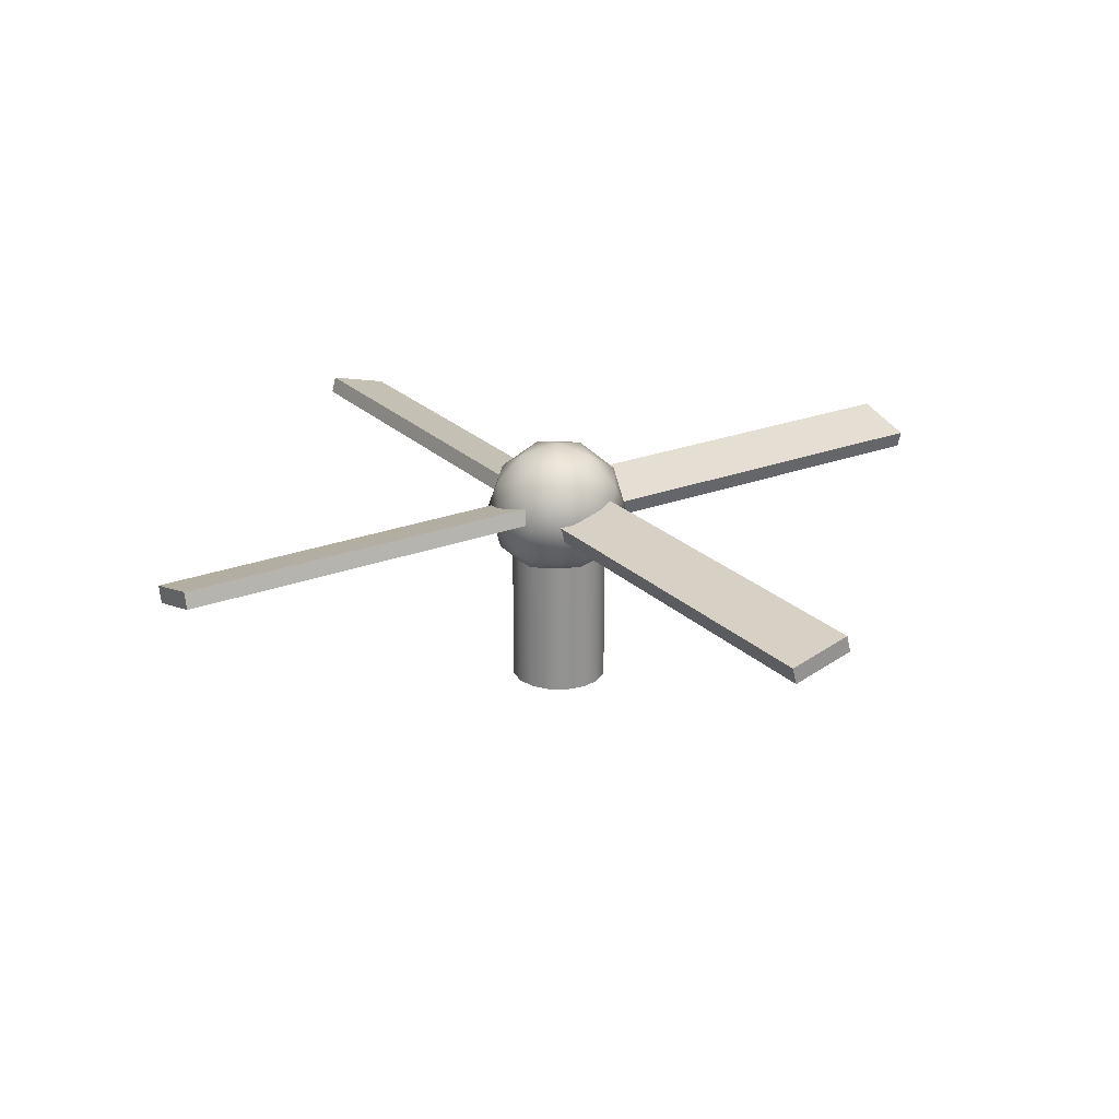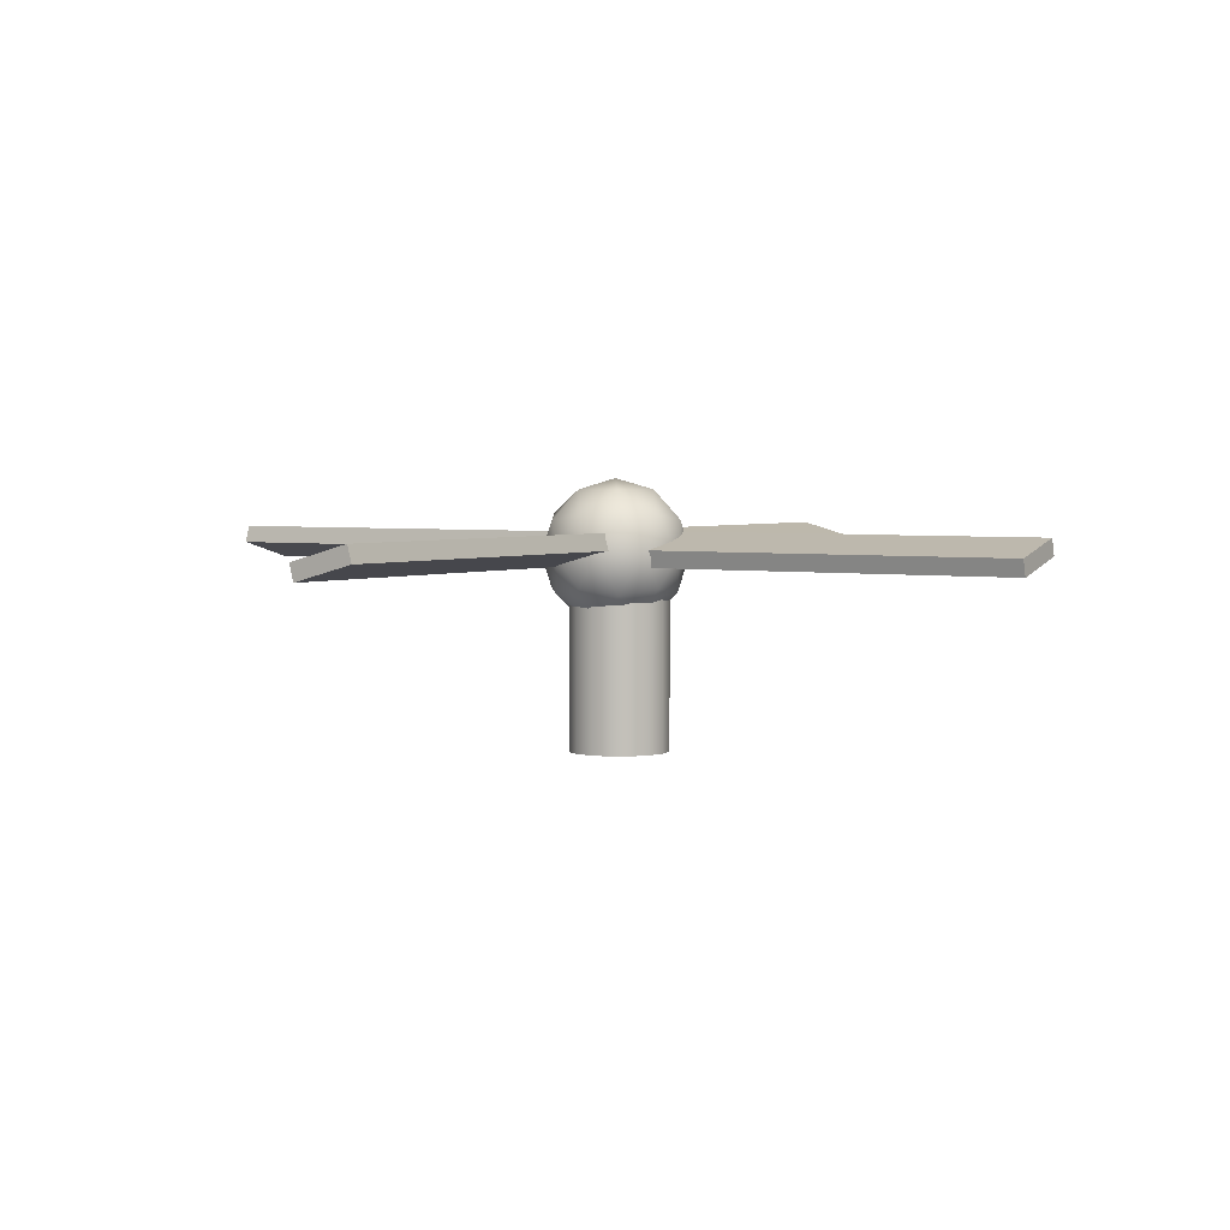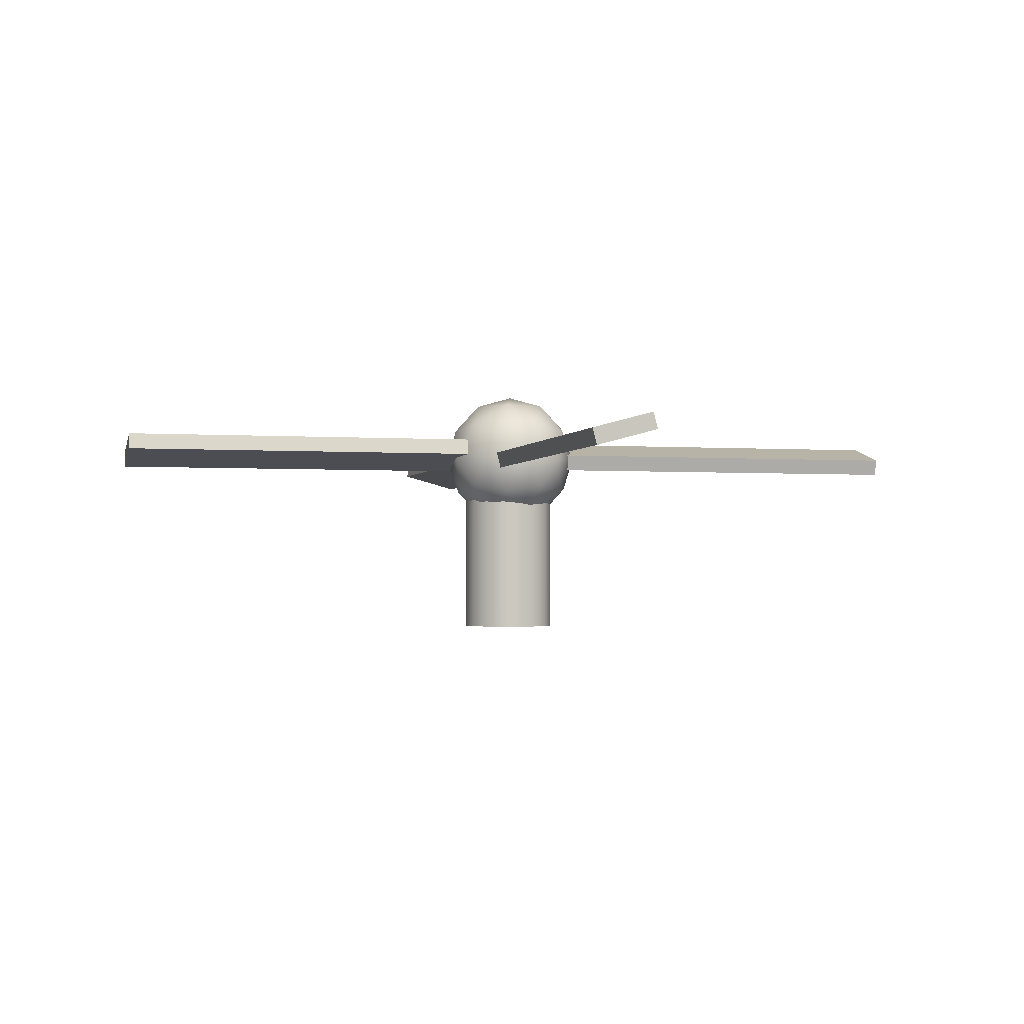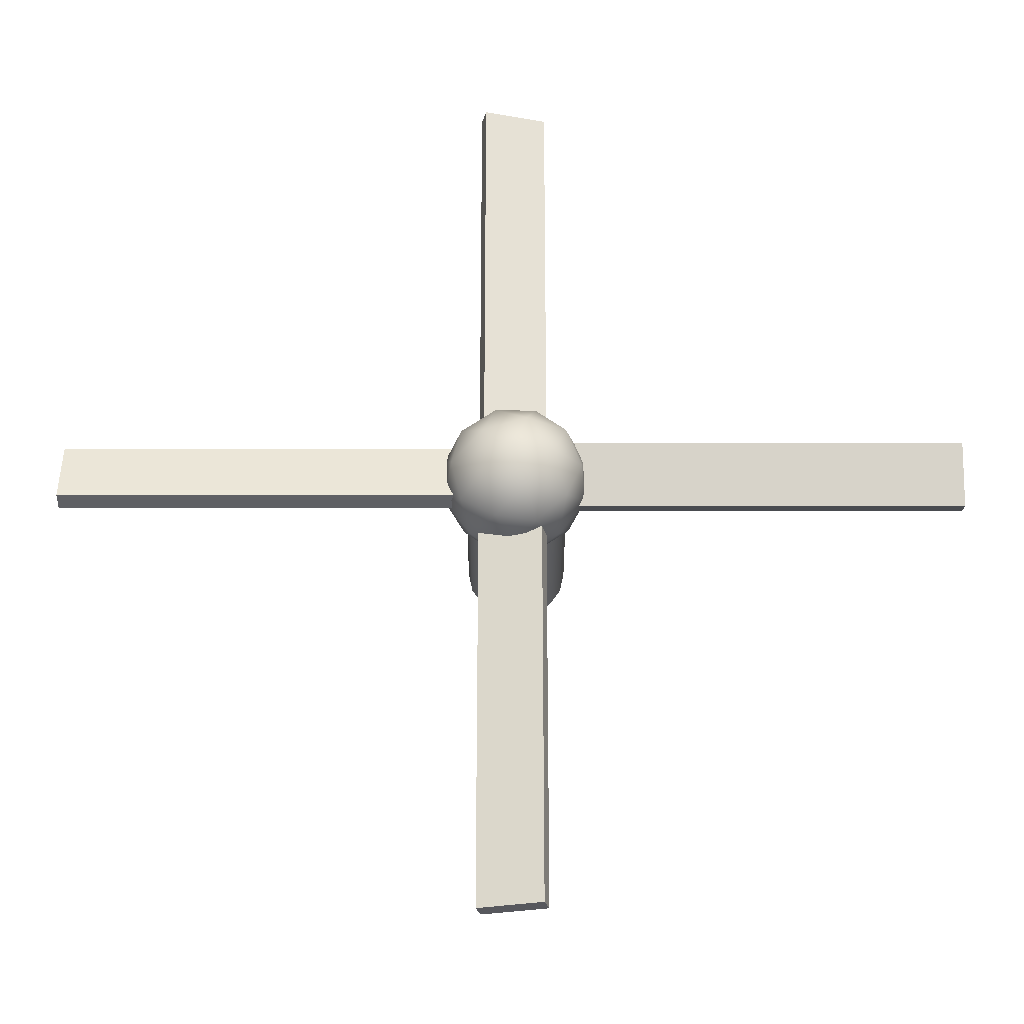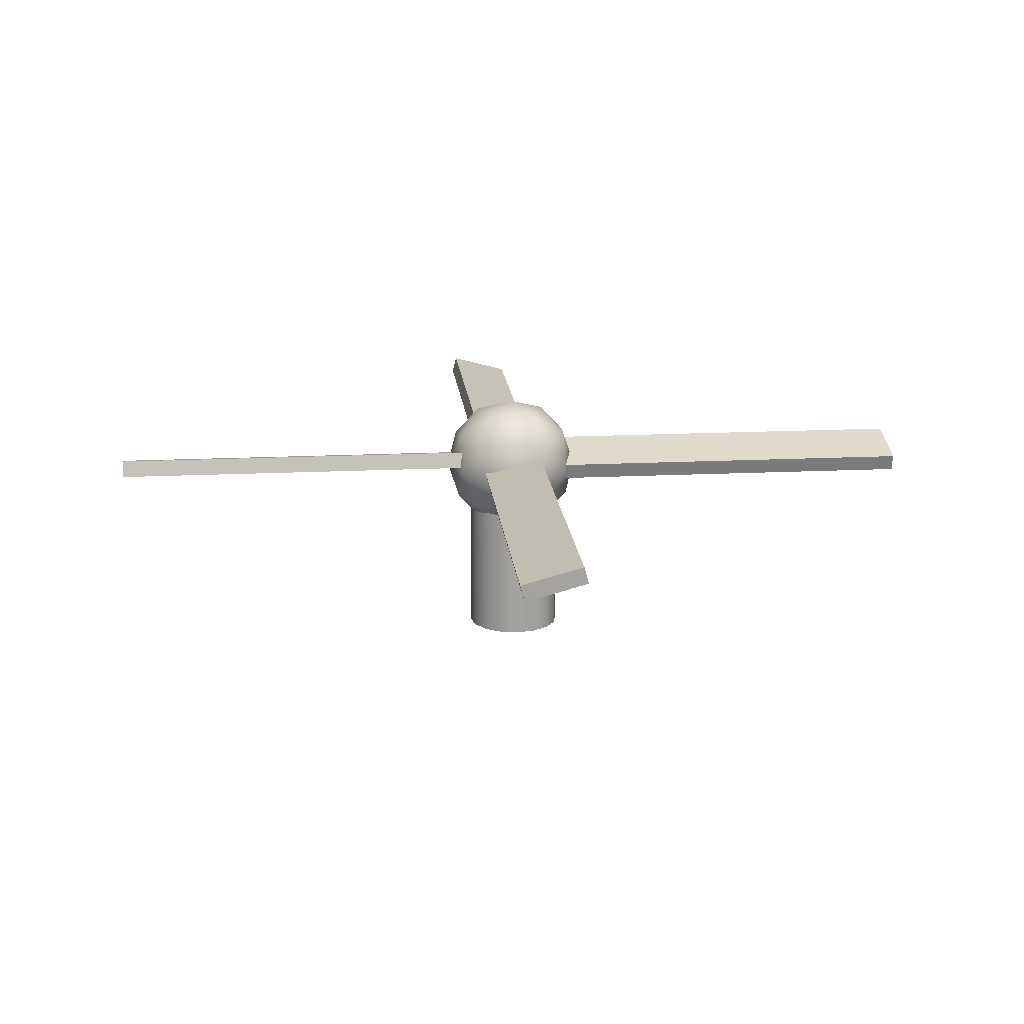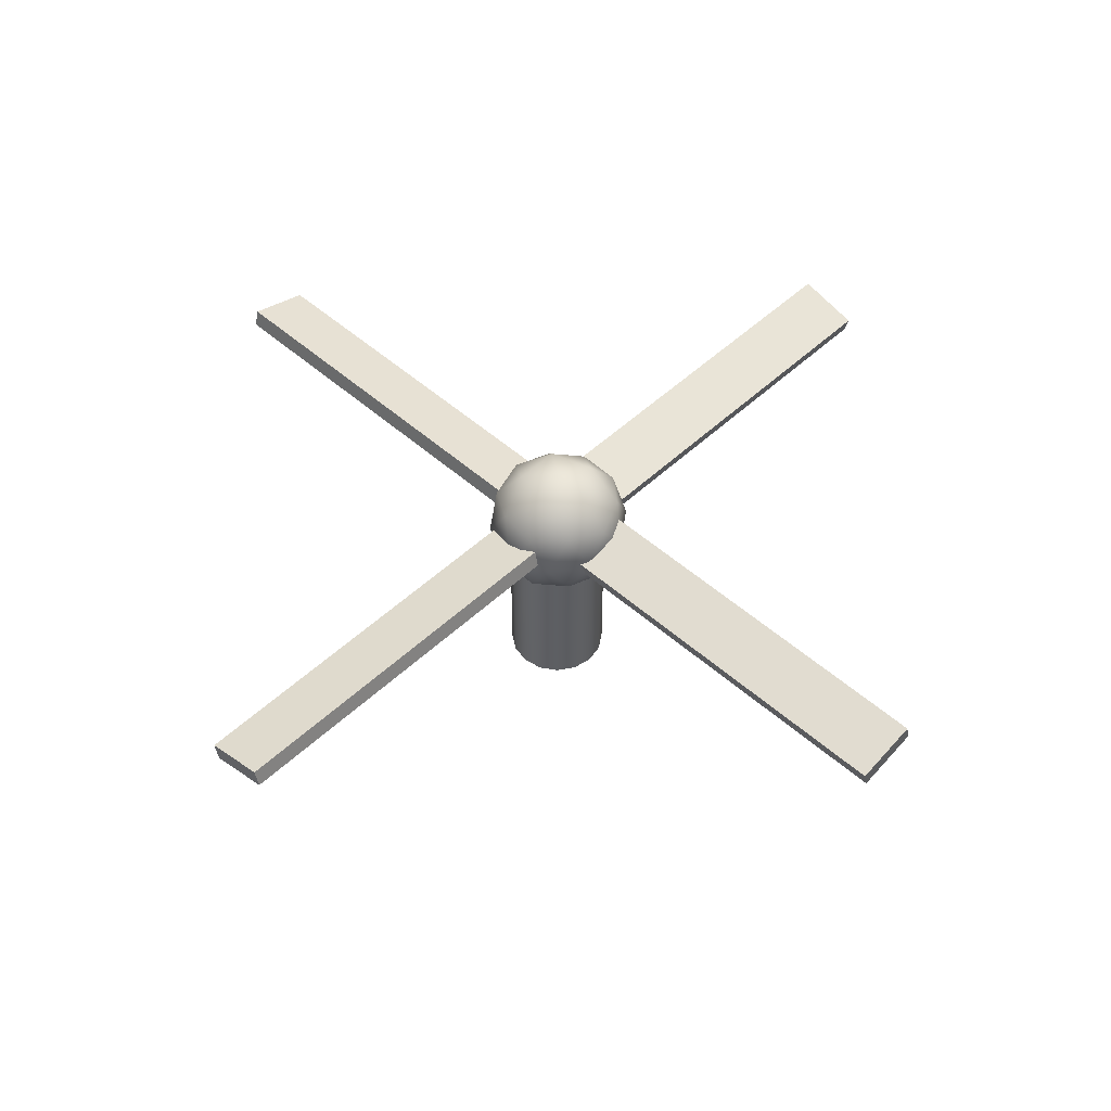
<metadata>
{"format":"obj","ext":"obj","renderer":"f3d","projection":"perspective","resolution":1024,"background":"white","views":[{"elev":23.7,"azim":-122.8,"up":"+Z"},{"elev":3.4,"azim":-57.1,"up":"+Z"},{"elev":-2.2,"azim":165.5,"up":"+Z"},{"elev":-28.9,"azim":0.0,"up":"+Y"},{"elev":17.3,"azim":-95.6,"up":"+Z"},{"elev":50.2,"azim":44.2,"up":"+Z"}]}
</metadata>
<code>
v  -0.1109 0.0216 11.42
v  1.292 0.6025 11.42
v  1.407 0.0216 11.42
v  0.9625 1.095 11.42
v  0.47 1.424 11.42
v  -0.1109 1.54 11.42
v  -0.6918 1.424 11.42
v  -1.184 1.095 11.42
v  -1.513 0.6025 11.42
v  -1.629 0.0216 11.42
v  -1.513 -0.5593 11.42
v  -1.184 -1.052 11.42
v  -0.6918 -1.381 11.42
v  -0.1109 -1.496 11.42
v  0.47 -1.381 11.42
v  0.9625 -1.052 11.42
v  1.292 -0.5593 11.42
v  1.292 0.6025 13.57
v  1.407 0.0216 13.57
v  0.9625 1.095 13.57
v  0.47 1.424 13.57
v  -0.1109 1.54 13.57
v  -0.6918 1.424 13.57
v  -1.184 1.095 13.57
v  -1.513 0.6025 13.57
v  -1.629 0.0216 13.57
v  -1.513 -0.5593 13.57
v  -1.184 -1.052 13.57
v  -0.6918 -1.381 13.57
v  -0.1109 -1.496 13.57
v  0.47 -1.381 13.57
v  0.9625 -1.052 13.57
v  1.292 -0.5593 13.57
v  1.292 0.6025 15.71
v  1.407 0.0216 15.71
v  0.9625 1.095 15.71
v  0.47 1.424 15.71
v  -0.1109 1.54 15.71
v  -0.6918 1.424 15.71
v  -1.184 1.095 15.71
v  -1.513 0.6025 15.71
v  -1.629 0.0216 15.71
v  -1.513 -0.5593 15.71
v  -1.184 -1.052 15.71
v  -0.6918 -1.381 15.71
v  -0.1109 -1.496 15.71
v  0.47 -1.381 15.71
v  0.9625 -1.052 15.71
v  1.292 -0.5593 15.71
v  1.292 0.6025 17.86
v  1.407 0.0216 17.86
v  0.9625 1.095 17.86
v  0.47 1.424 17.86
v  -0.1109 1.54 17.86
v  -0.6918 1.424 17.86
v  -1.184 1.095 17.86
v  -1.513 0.6025 17.86
v  -1.629 0.0216 17.86
v  -1.513 -0.5593 17.86
v  -1.184 -1.052 17.86
v  -0.6918 -1.381 17.86
v  -0.1109 -1.496 17.86
v  0.47 -1.381 17.86
v  0.9625 -1.052 17.86
v  1.292 -0.5593 17.86
v  -0.1109 0.0216 17.86
g Cylinder02
f 1 2 3
f 1 4 2
f 1 5 4
f 1 6 5
f 1 7 6
f 1 8 7
f 1 9 8
f 1 10 9
f 1 11 10
f 1 12 11
f 1 13 12
f 1 14 13
f 1 15 14
f 1 16 15
f 1 17 16
f 1 3 17
f 3 18 19
f 3 2 18
f 2 20 18
f 2 4 20
f 4 21 20
f 4 5 21
f 5 22 21
f 5 6 22
f 6 23 22
f 6 7 23
f 7 24 23
f 7 8 24
f 8 25 24
f 8 9 25
f 9 26 25
f 9 10 26
f 10 27 26
f 10 11 27
f 11 28 27
f 11 12 28
f 12 29 28
f 12 13 29
f 13 30 29
f 13 14 30
f 14 31 30
f 14 15 31
f 15 32 31
f 15 16 32
f 16 33 32
f 16 17 33
f 17 19 33
f 17 3 19
f 19 34 35
f 19 18 34
f 18 36 34
f 18 20 36
f 20 37 36
f 20 21 37
f 21 38 37
f 21 22 38
f 22 39 38
f 22 23 39
f 23 40 39
f 23 24 40
f 24 41 40
f 24 25 41
f 25 42 41
f 25 26 42
f 26 43 42
f 26 27 43
f 27 44 43
f 27 28 44
f 28 45 44
f 28 29 45
f 29 46 45
f 29 30 46
f 30 47 46
f 30 31 47
f 31 48 47
f 31 32 48
f 32 49 48
f 32 33 49
f 33 35 49
f 33 19 35
f 35 50 51
f 35 34 50
f 34 52 50
f 34 36 52
f 36 53 52
f 36 37 53
f 37 54 53
f 37 38 54
f 38 55 54
f 38 39 55
f 39 56 55
f 39 40 56
f 40 57 56
f 40 41 57
f 41 58 57
f 41 42 58
f 42 59 58
f 42 43 59
f 43 60 59
f 43 44 60
f 44 61 60
f 44 45 61
f 45 62 61
f 45 46 62
f 46 63 62
f 46 47 63
f 47 64 63
f 47 48 64
f 48 65 64
f 48 49 65
f 49 51 65
f 49 35 51
f 66 51 50
f 66 50 52
f 66 52 53
f 66 53 54
f 66 54 55
f 66 55 56
f 66 56 57
f 66 57 58
f 66 58 59
f 66 59 60
f 66 60 61
f 66 61 62
f 66 62 63
f 66 63 64
f 66 64 65
f 66 65 51
v  -13.77 -0.717 17.95
v  -1.289 -0.717 17.95
v  -13.77 1.168 17.44
v  -1.289 1.168 17.44
v  -1.289 1.03 16.93
v  -1.289 -0.8547 17.44
v  -13.77 1.03 16.93
v  -13.77 -0.8547 17.44
g Box03
f 67 68 69
f 70 69 68
f 71 72 73
f 74 73 72
f 70 68 71
f 72 71 68
f 69 70 73
f 71 73 70
f 67 69 74
f 73 74 69
f 68 67 72
f 74 72 67
v  -1.084 13.55 17.95
v  -1.084 1.073 17.95
v  0.8005 13.55 17.44
v  0.8005 1.073 17.44
v  0.6627 1.073 16.93
v  -1.222 1.073 17.44
v  0.6627 13.55 16.93
v  -1.222 13.55 17.44
g Box04
f 75 76 77
f 78 77 76
f 79 80 81
f 82 81 80
f 78 76 79
f 80 79 76
f 77 78 81
f 79 81 78
f 75 77 82
f 81 82 77
f 76 75 80
f 82 80 75
v  13.28 1.074 17.95
v  0.799 1.074 17.95
v  13.28 -0.8102 17.44
v  0.799 -0.8102 17.44
v  0.799 -0.6725 16.93
v  0.799 1.212 17.44
v  13.28 -0.6725 16.93
v  13.28 1.212 17.44
g Box05
f 83 84 85
f 86 85 84
f 87 88 89
f 90 89 88
f 86 84 87
f 88 87 84
f 85 86 89
f 87 89 86
f 83 85 90
f 89 90 85
f 84 83 88
f 90 88 83
v  -0.1585 0.1223 19.52
v  1.007 0.1223 19.19
v  0.2015 1.231 19.19
v  1.824 0.1223 18.29
v  1.367 1.231 18.47
v  0.4541 2.008 18.29
v  -1.101 0.8073 19.19
v  -0.7412 1.915 18.47
v  -1.762 1.288 18.29
v  -1.101 -0.5626 19.19
v  -2.044 0.1223 18.47
v  -1.762 -1.043 18.29
v  0.2015 -0.9859 19.19
v  -0.7412 -1.671 18.47
v  0.4541 -1.763 18.29
v  1.367 -0.9859 18.47
v  1.949 -0.5626 17.3
v  1.949 0.8073 17.3
v  1.445 -1.043 16.31
v  1.727 0.1223 16.14
v  1.445 1.288 16.31
v  1.144 1.915 17.3
v  -0.1585 2.339 17.3
v  0.4241 1.915 16.14
v  -0.7712 2.008 16.31
v  -1.461 1.915 17.3
v  -2.267 0.8073 17.3
v  -1.684 1.231 16.14
v  -2.141 0.1223 16.31
v  -2.267 -0.5626 17.3
v  -1.461 -1.671 17.3
v  -1.684 -0.9859 16.14
v  -0.7712 -1.763 16.31
v  -0.1585 -2.094 17.3
v  1.144 -1.671 17.3
v  0.4241 -1.671 16.14
v  -0.1585 0.1223 15.08
v  -0.5186 1.231 15.42
v  0.7842 0.8073 15.42
v  -1.324 0.1223 15.42
v  -0.5186 -0.9859 15.42
v  0.7842 -0.5626 15.42
g GeoSphere05
f 91 92 93
f 92 94 95
f 92 95 93
f 93 95 96
f 91 93 97
f 93 96 98
f 93 98 97
f 97 98 99
f 91 97 100
f 97 99 101
f 97 101 100
f 100 101 102
f 91 100 103
f 100 102 104
f 100 104 103
f 103 104 105
f 91 103 92
f 103 105 106
f 103 106 92
f 92 106 94
f 94 107 108
f 107 109 110
f 107 110 108
f 108 110 111
f 96 112 113
f 112 111 114
f 112 114 113
f 113 114 115
f 99 116 117
f 116 115 118
f 116 118 117
f 117 118 119
f 102 120 121
f 120 119 122
f 120 122 121
f 121 122 123
f 105 124 125
f 124 123 126
f 124 126 125
f 125 126 109
f 111 112 108
f 112 96 95
f 112 95 108
f 108 95 94
f 115 116 113
f 116 99 98
f 116 98 113
f 113 98 96
f 119 120 117
f 120 102 101
f 120 101 117
f 117 101 99
f 123 124 121
f 124 105 104
f 124 104 121
f 121 104 102
f 109 107 125
f 107 94 106
f 107 106 125
f 125 106 105
f 127 128 129
f 128 115 114
f 128 114 129
f 129 114 111
f 127 130 128
f 130 119 118
f 130 118 128
f 128 118 115
f 127 131 130
f 131 123 122
f 131 122 130
f 130 122 119
f 127 132 131
f 132 109 126
f 132 126 131
f 131 126 123
f 127 129 132
f 129 111 110
f 129 110 132
f 132 110 109
v  0.6417 -13.39 17.95
v  0.6417 -0.909 17.95
v  -1.243 -13.39 17.44
v  -1.243 -0.909 17.44
v  -1.105 -0.909 16.93
v  0.7794 -0.909 17.44
v  -1.105 -13.39 16.93
v  0.7794 -13.39 17.44
g Box02
f 133 134 135
f 136 135 134
f 137 138 139
f 140 139 138
f 136 134 137
f 138 137 134
f 135 136 139
f 137 139 136
f 133 135 140
f 139 140 135
f 134 133 138
f 140 138 133

</code>
